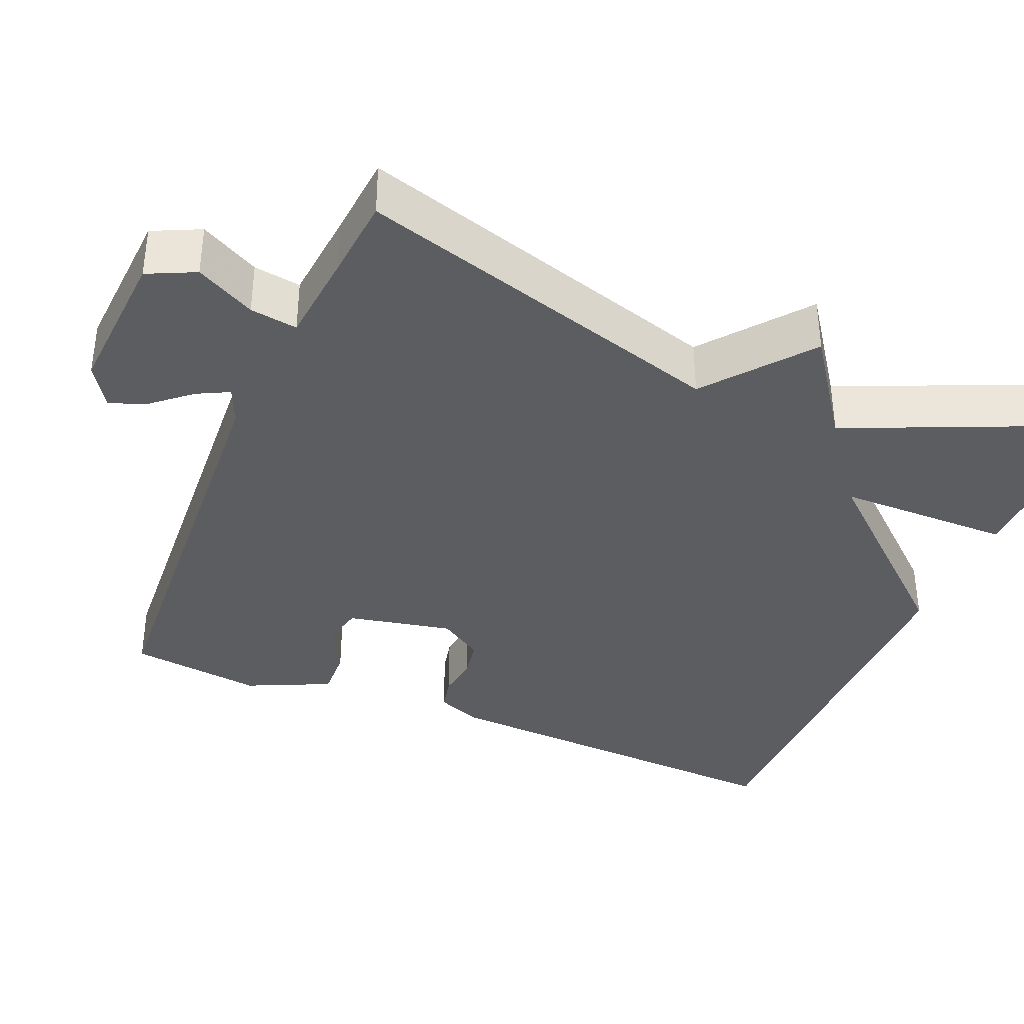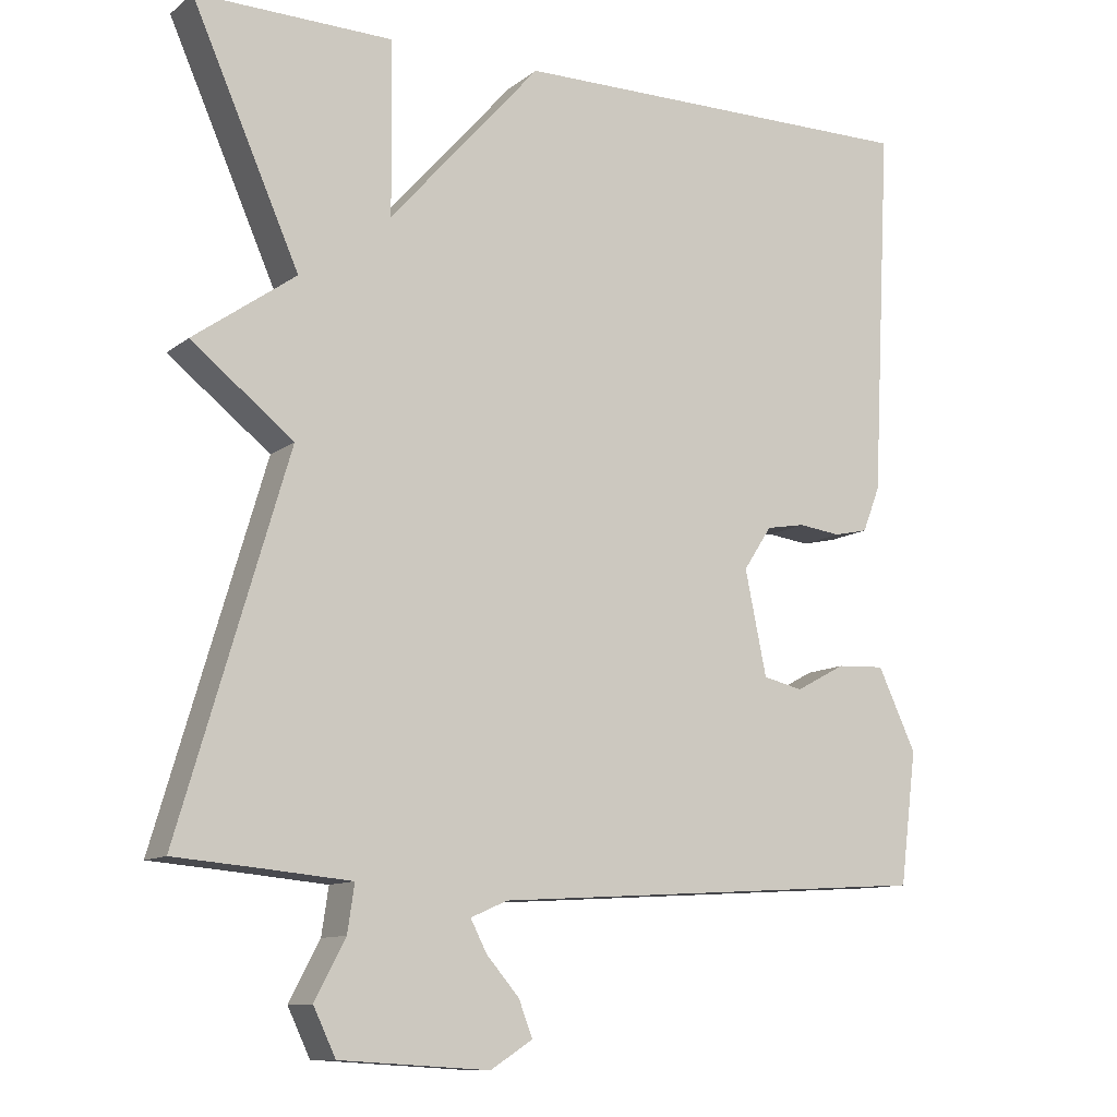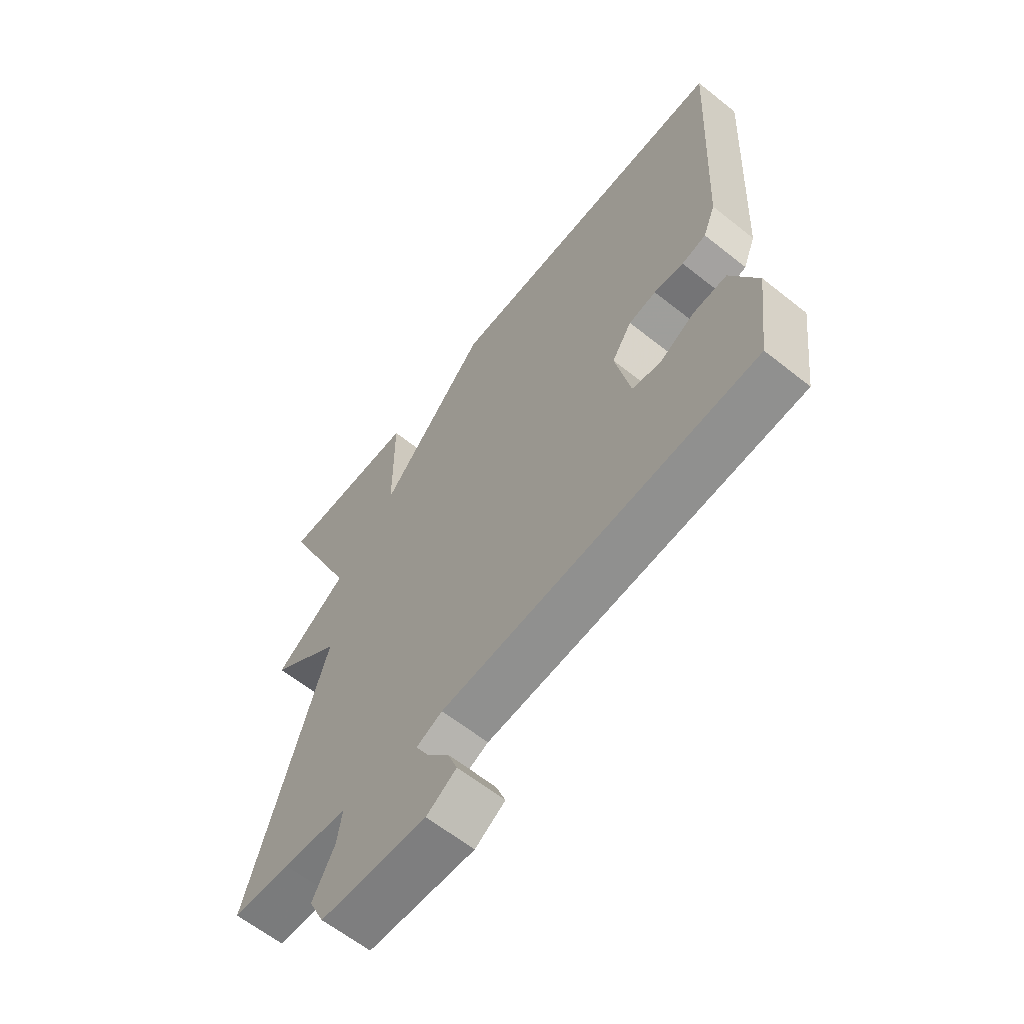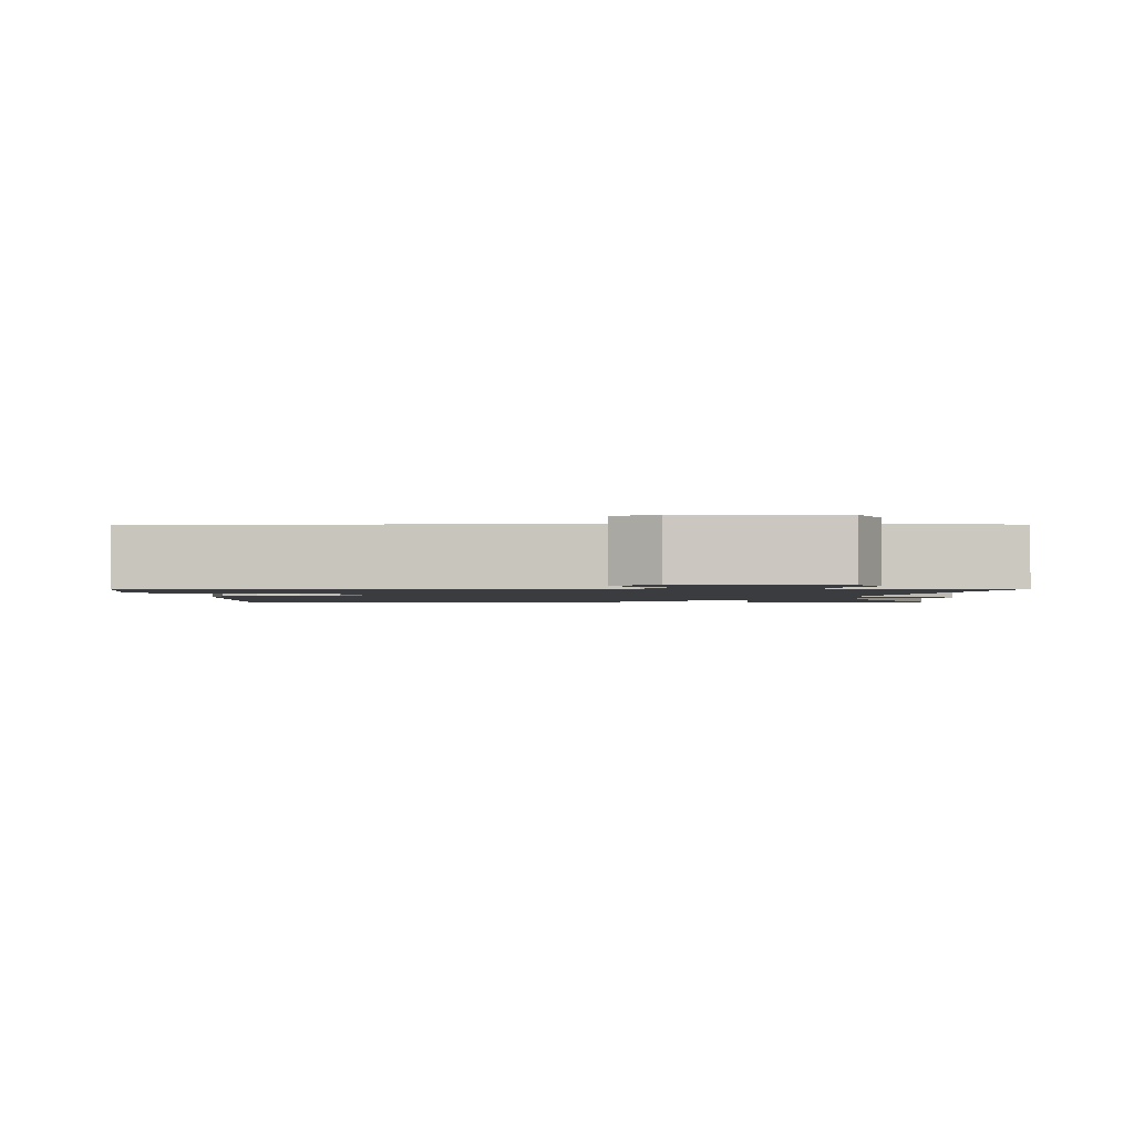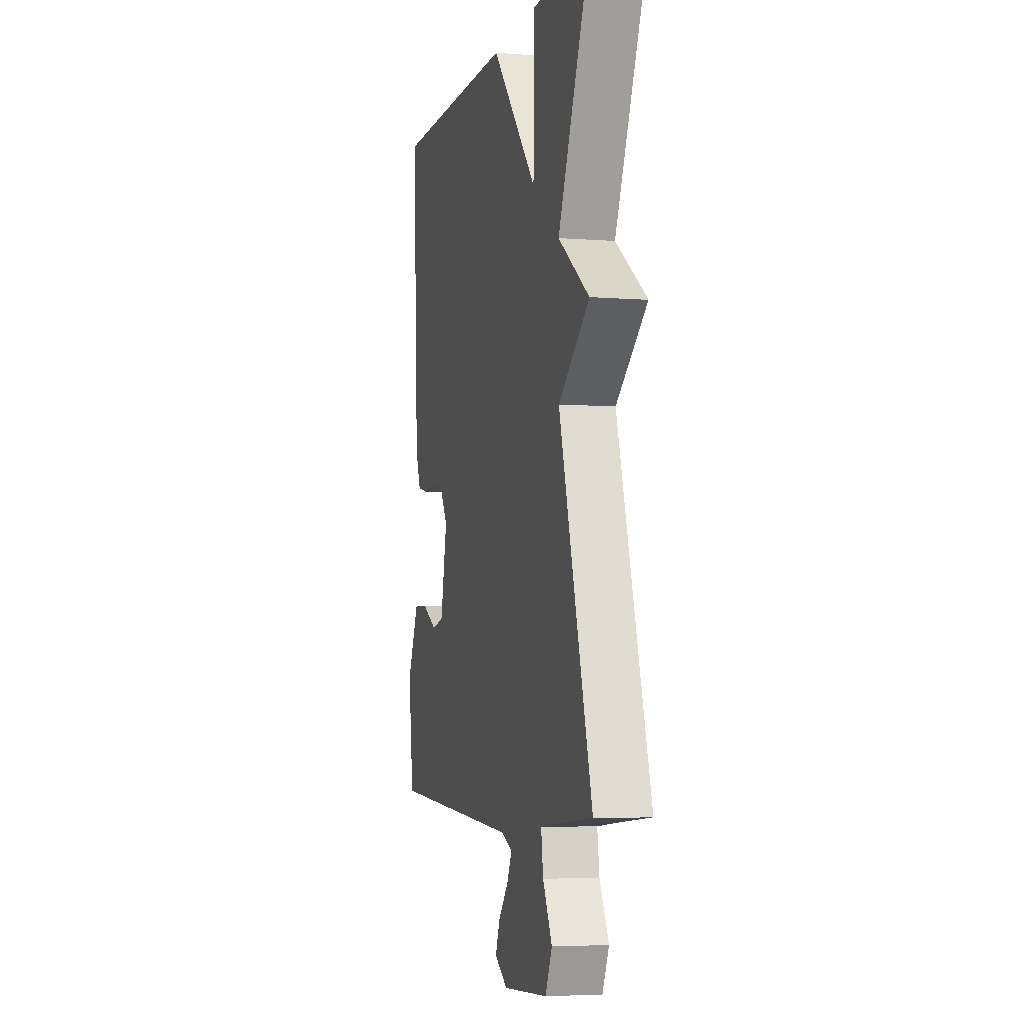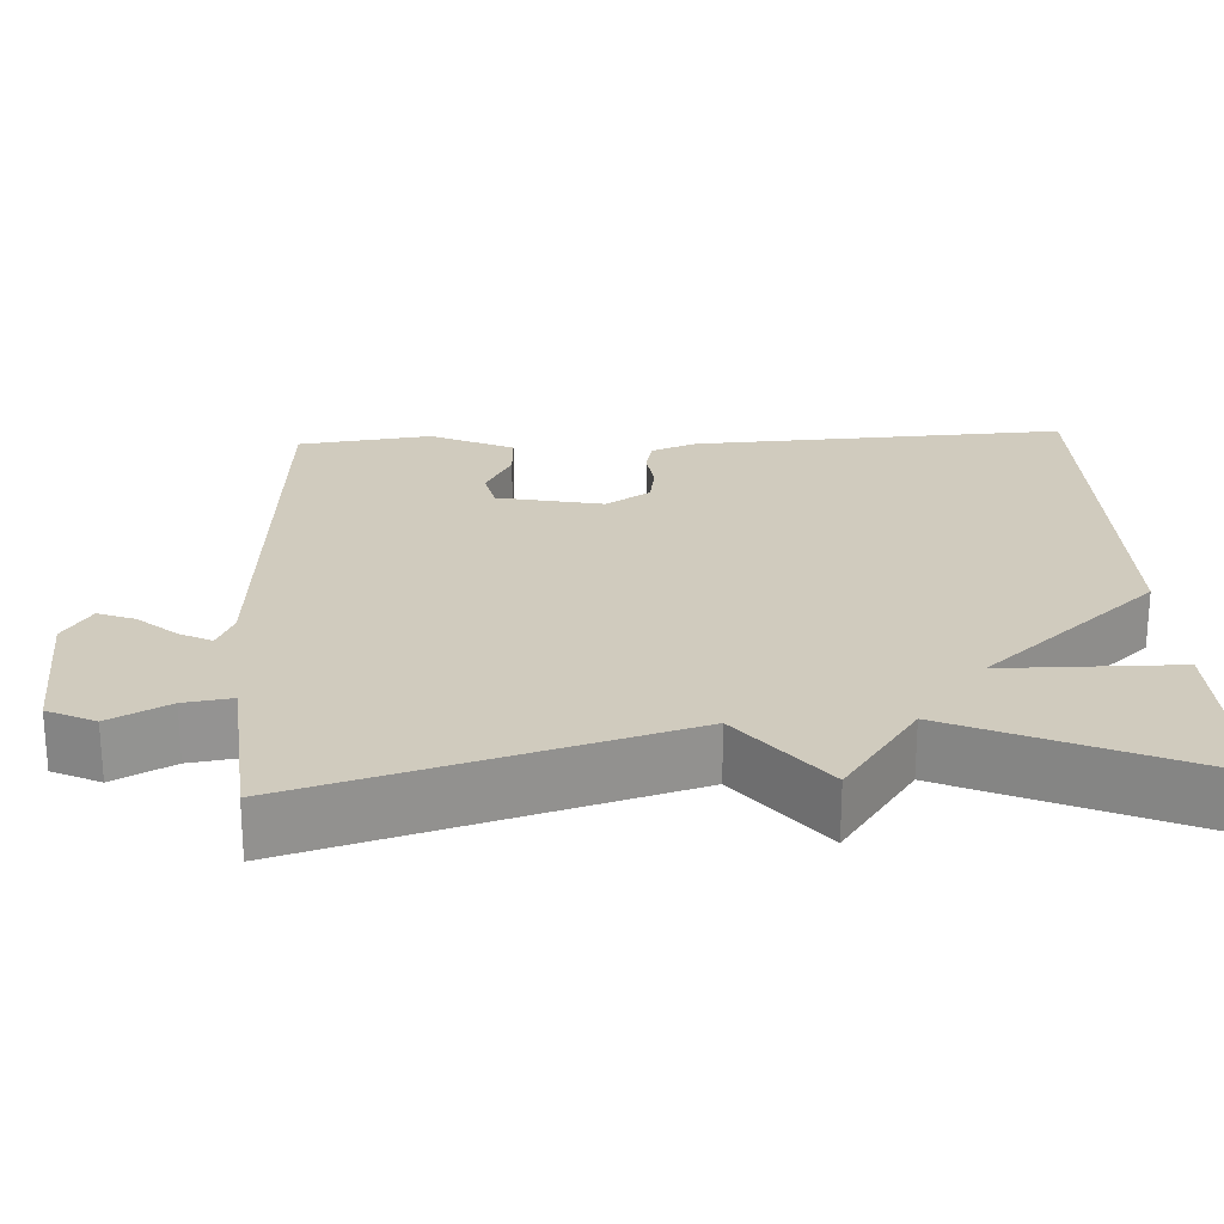
<metadata>
{"format":"obj","ext":"obj","renderer":"f3d","projection":"perspective","resolution":1024,"background":"white","views":[{"elev":-36.9,"azim":-112.9,"up":"+Y"},{"elev":-11.0,"azim":-29.8,"up":"+Z"},{"elev":-62.5,"azim":51.1,"up":"+Z"},{"elev":-1.6,"azim":-178.6,"up":"+Y"},{"elev":-5.1,"azim":-104.0,"up":"+Z"},{"elev":23.5,"azim":-92.9,"up":"+Y"}]}
</metadata>
<code>
v -0.5 0.07 -0.5
v -0.359 0.07 -0.02
v -0.492 0.07 0.085
v -0.359 0.07 0.18
v -0.5 0.07 0.5
v -0.242 0.07 0.496
v -0.24 0.07 0.271
v -0.042 0.07 0.496
v 0.5 0.07 0.5
v 0.475 0.07 0.018
v 0.452 0.07 -0.041
v 0.407 0.07 -0.051
v 0.352 0.07 -0.044
v 0.301 0.07 -0.053
v 0.264 0.07 -0.11
v 0.292 0.07 -0.246
v 0.344 0.07 -0.258
v 0.409 0.07 -0.223
v 0.472 0.07 -0.22
v 0.522 0.07 -0.327
v 0.5 0.07 -0.5
v -0.078 0.07 -0.536
v -0.126 0.07 -0.557
v -0.105 0.07 -0.598
v -0.062 0.07 -0.648
v -0.044 0.07 -0.695
v -0.099 0.07 -0.73
v -0.294 0.07 -0.718
v -0.323 0.07 -0.657
v -0.283 0.07 -0.581
v -0.274 0.07 -0.52
v -0.393 0.07 -0.509
v -0.5 0 -0.5
v -0.359 0 -0.02
v -0.492 0 0.085
v -0.359 0 0.18
v -0.5 0 0.5
v -0.242 0 0.496
v -0.24 0 0.271
v -0.042 0 0.496
v 0.5 0 0.5
v 0.475 0 0.018
v 0.452 0 -0.041
v 0.407 0 -0.051
v 0.352 0 -0.044
v 0.301 0 -0.053
v 0.264 0 -0.11
v 0.292 0 -0.246
v 0.344 0 -0.258
v 0.409 0 -0.223
v 0.472 0 -0.22
v 0.522 0 -0.327
v 0.5 0 -0.5
v -0.078 0 -0.536
v -0.126 0 -0.557
v -0.105 0 -0.598
v -0.062 0 -0.648
v -0.044 0 -0.695
v -0.099 0 -0.73
v -0.294 0 -0.718
v -0.323 0 -0.657
v -0.283 0 -0.581
v -0.274 0 -0.52
v -0.393 0 -0.509
f 28 29 30
f 27 28 30
f 26 27 30
f 25 26 30
f 24 25 30
f 23 24 30 31
f 22 23 31
f 20 21 22
f 19 20 22
f 18 19 22
f 17 18 22
f 22 31 32
f 17 22 32
f 16 17 32
f 11 12 13
f 10 11 13
f 9 10 13
f 8 9 13
f 7 8 13
f 7 13 14
f 4 5 6 7
f 4 7 14 15
f 4 15 16
f 3 4 16
f 2 3 16
f 1 2 16 32
f 62 61 60
f 62 60 59
f 62 59 58
f 62 58 57
f 62 57 56
f 63 62 56 55
f 63 55 54
f 54 53 52
f 54 52 51
f 54 51 50
f 54 50 49
f 64 63 54
f 64 54 49
f 64 49 48
f 45 44 43
f 45 43 42
f 45 42 41
f 45 41 40
f 45 40 39
f 46 45 39
f 39 38 37 36
f 47 46 39 36
f 48 47 36
f 48 36 35
f 48 35 34
f 64 48 34 33
f 1 33 34 2
f 2 34 35 3
f 3 35 36 4
f 4 36 37 5
f 5 37 38 6
f 6 38 39 7
f 7 39 40 8
f 8 40 41 9
f 9 41 42 10
f 10 42 43 11
f 11 43 44 12
f 12 44 45 13
f 13 45 46 14
f 14 46 47 15
f 15 47 48 16
f 16 48 49 17
f 17 49 50 18
f 18 50 51 19
f 19 51 52 20
f 20 52 53 21
f 21 53 54 22
f 22 54 55 23
f 23 55 56 24
f 24 56 57 25
f 25 57 58 26
f 26 58 59 27
f 27 59 60 28
f 28 60 61 29
f 29 61 62 30
f 30 62 63 31
f 31 63 64 32
f 32 64 33 1

</code>
